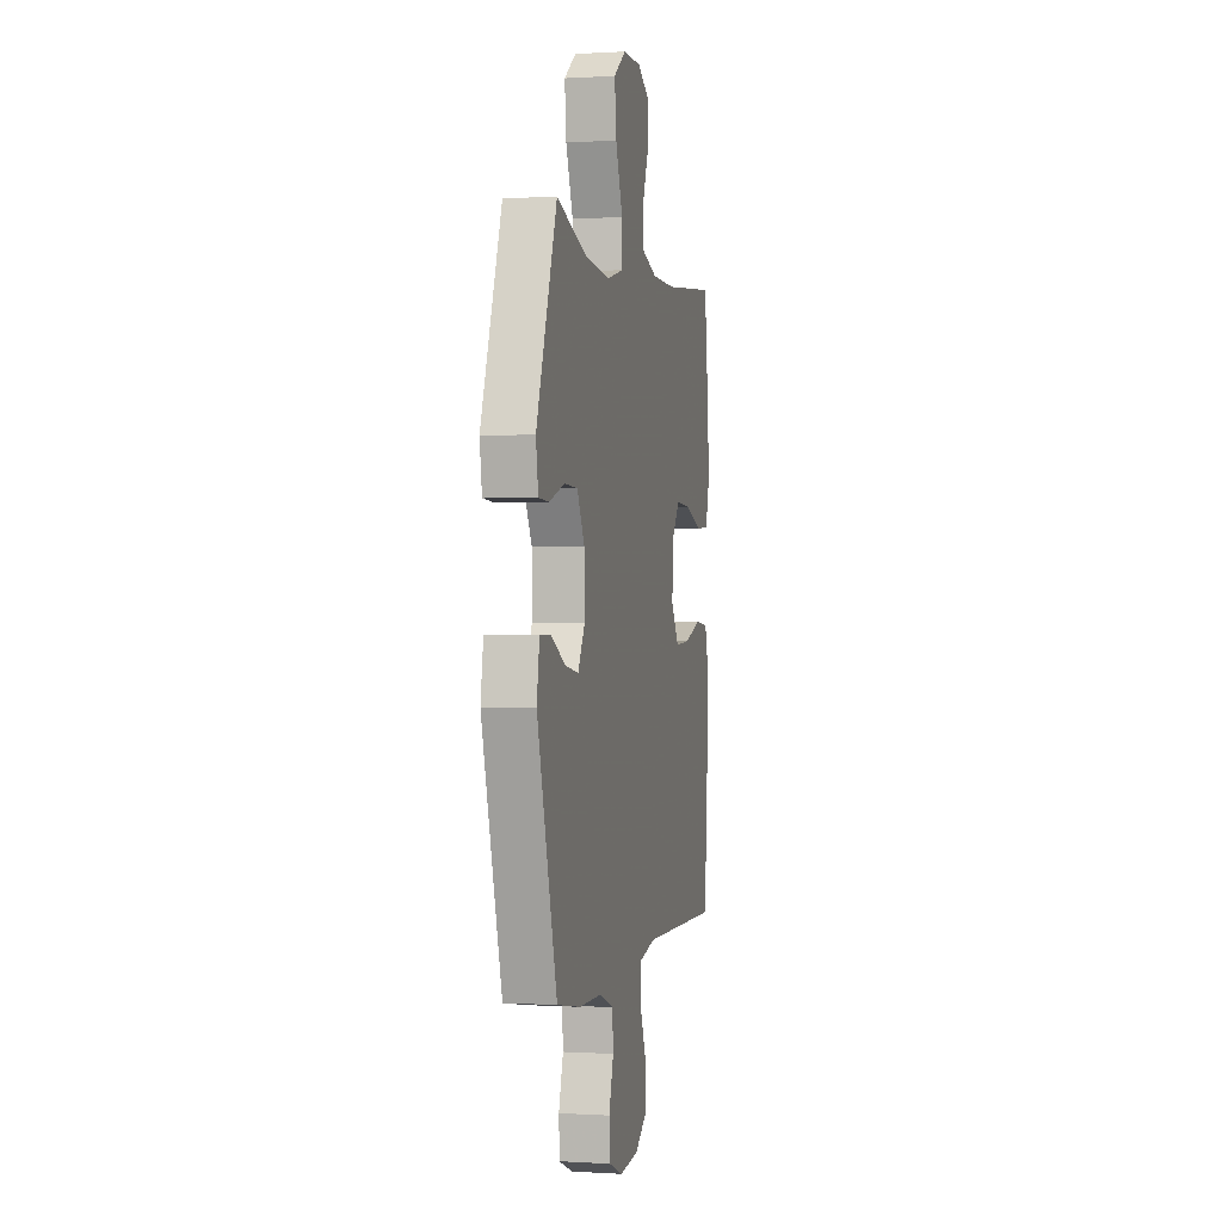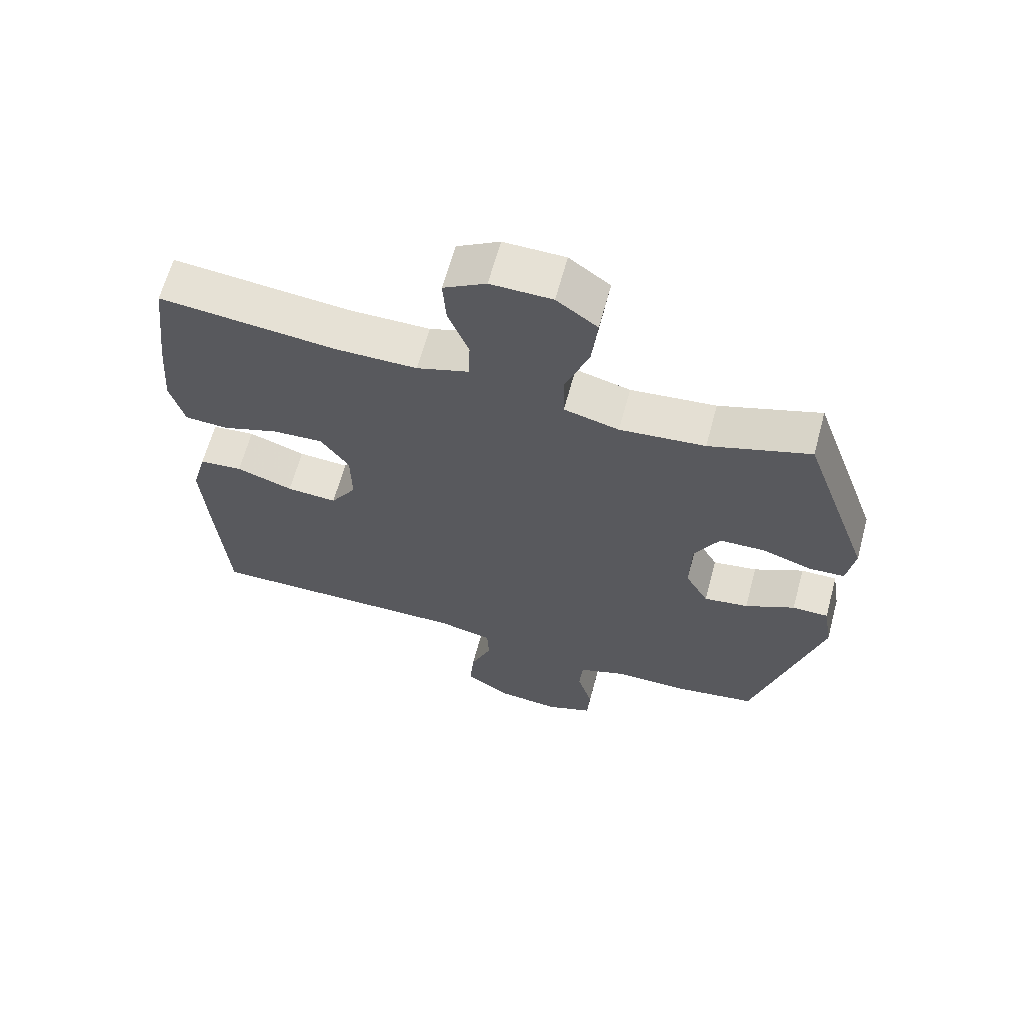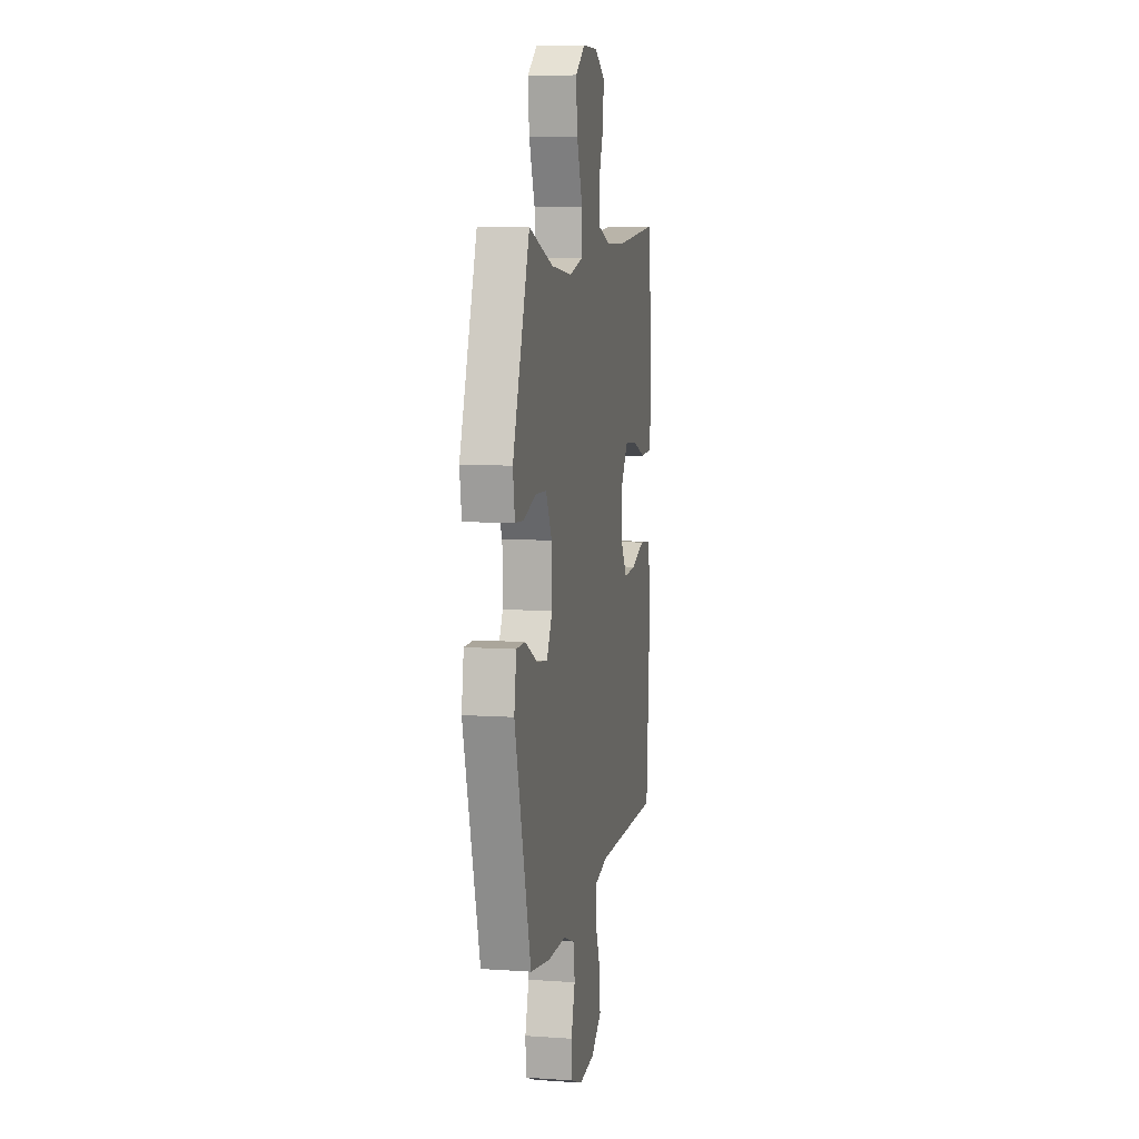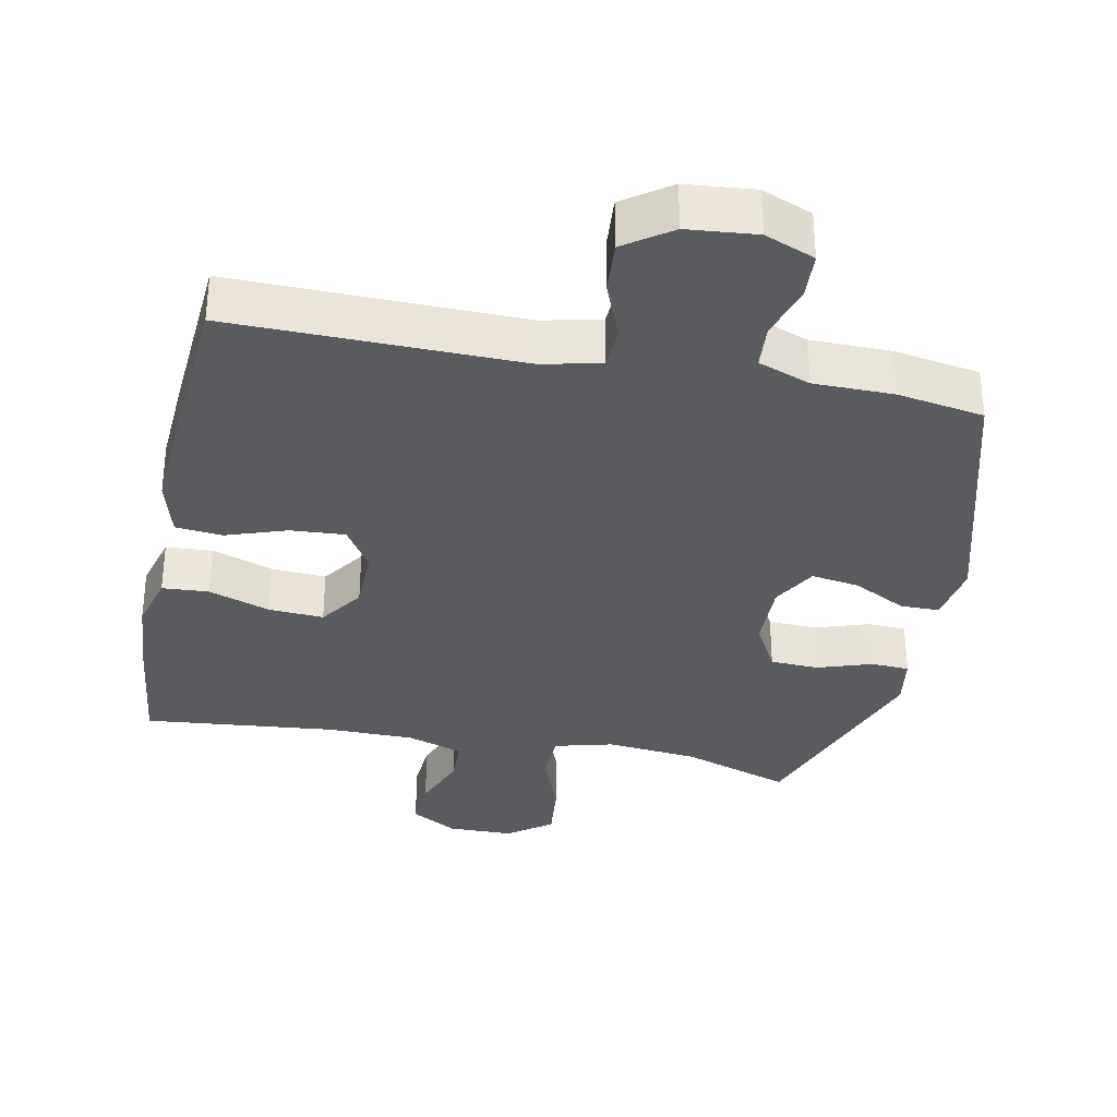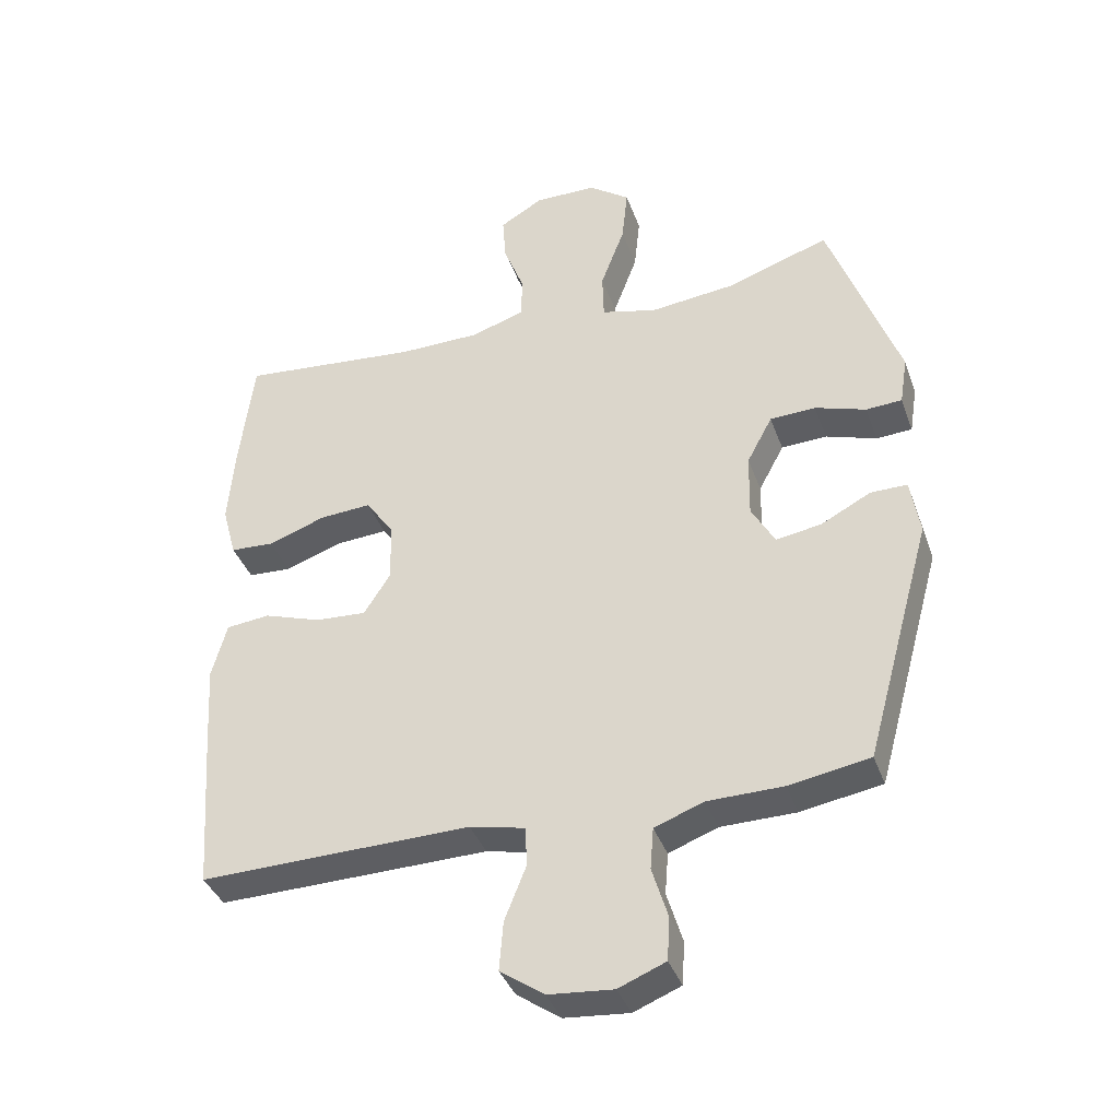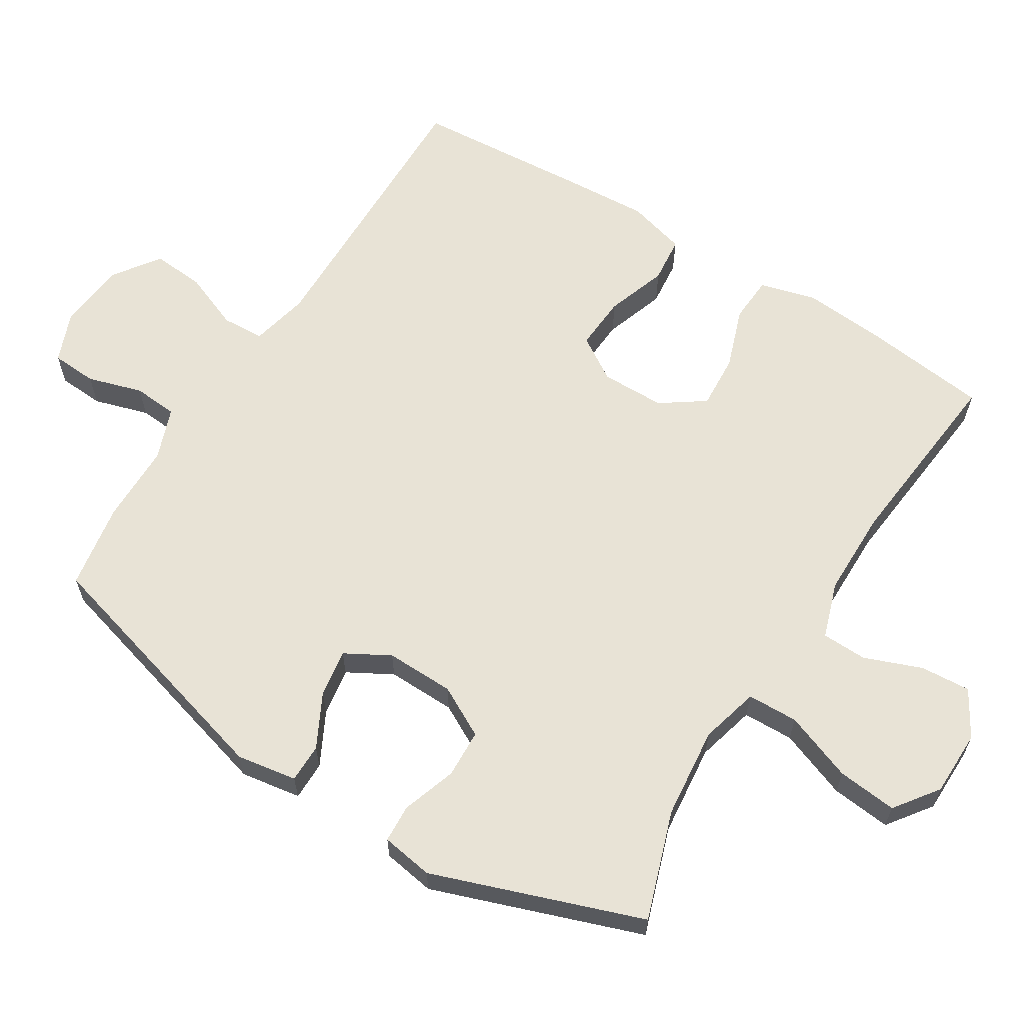
<metadata>
{"format":"obj","ext":"obj","renderer":"f3d","projection":"perspective","resolution":1024,"background":"white","views":[{"elev":0.2,"azim":-77.4,"up":"+Z"},{"elev":64.3,"azim":-164.8,"up":"+Z"},{"elev":8.0,"azim":-79.2,"up":"+Z"},{"elev":-33.5,"azim":168.7,"up":"+Y"},{"elev":-38.4,"azim":-161.2,"up":"+Z"},{"elev":62.5,"azim":-58.0,"up":"+Y"}]}
</metadata>
<code>
v 0.5 0.07 -0.5
v 0.085 0.07 -0.493
v 0.001 0.07 -0.512
v -0.002 0.07 -0.573
v 0.031 0.07 -0.656
v 0.037 0.07 -0.732
v -0.03 0.07 -0.779
v -0.129 0.07 -0.788
v -0.201 0.07 -0.759
v -0.205 0.07 -0.693
v -0.181 0.07 -0.614
v -0.186 0.07 -0.55
v -0.261 0.07 -0.522
v -0.376 0.07 -0.521
v -0.5 0.07 -0.5
v -0.603 0.07 -0.128
v -0.589 0.07 -0.041
v -0.533 0.07 -0.041
v -0.456 0.07 -0.081
v -0.387 0.07 -0.092
v -0.351 0.07 -0.028
v -0.353 0.07 0.071
v -0.392 0.07 0.144
v -0.462 0.07 0.147
v -0.54 0.07 0.121
v -0.595 0.07 0.124
v -0.607 0.07 0.199
v -0.5 0.07 0.5
v -0.344 0.07 0.447
v -0.212 0.07 0.433
v -0.127 0.07 0.455
v -0.125 0.07 0.528
v -0.162 0.07 0.627
v -0.171 0.07 0.713
v -0.108 0.07 0.759
v -0.013 0.07 0.76
v 0.053 0.07 0.721
v 0.048 0.07 0.649
v 0.016 0.07 0.566
v 0.018 0.07 0.501
v 0.099 0.07 0.474
v 0.225 0.07 0.473
v 0.5 0.07 0.5
v 0.521 0.07 0.324
v 0.531 0.07 0.2
v 0.509 0.07 0.119
v 0.442 0.07 0.115
v 0.354 0.07 0.146
v 0.275 0.07 0.151
v 0.231 0.07 0.088
v 0.23 0.07 -0.004
v 0.27 0.07 -0.067
v 0.348 0.07 -0.062
v 0.436 0.07 -0.032
v 0.503 0.07 -0.039
v 0.526 0.07 -0.124
v 0.518 0.07 -0.253
v 0.5 0 -0.5
v 0.085 0 -0.493
v 0.001 0 -0.512
v -0.002 0 -0.573
v 0.031 0 -0.656
v 0.037 0 -0.732
v -0.03 0 -0.779
v -0.129 0 -0.788
v -0.201 0 -0.759
v -0.205 0 -0.693
v -0.181 0 -0.614
v -0.186 0 -0.55
v -0.261 0 -0.522
v -0.376 0 -0.521
v -0.5 0 -0.5
v -0.603 0 -0.128
v -0.589 0 -0.041
v -0.533 0 -0.041
v -0.456 0 -0.081
v -0.387 0 -0.092
v -0.351 0 -0.028
v -0.353 0 0.071
v -0.392 0 0.144
v -0.462 0 0.147
v -0.54 0 0.121
v -0.595 0 0.124
v -0.607 0 0.199
v -0.5 0 0.5
v -0.344 0 0.447
v -0.212 0 0.433
v -0.127 0 0.455
v -0.125 0 0.528
v -0.162 0 0.627
v -0.171 0 0.713
v -0.108 0 0.759
v -0.013 0 0.76
v 0.053 0 0.721
v 0.048 0 0.649
v 0.016 0 0.566
v 0.018 0 0.501
v 0.099 0 0.474
v 0.225 0 0.473
v 0.5 0 0.5
v 0.521 0 0.324
v 0.531 0 0.2
v 0.509 0 0.119
v 0.442 0 0.115
v 0.354 0 0.146
v 0.275 0 0.151
v 0.231 0 0.088
v 0.23 0 -0.004
v 0.27 0 -0.067
v 0.348 0 -0.062
v 0.436 0 -0.032
v 0.503 0 -0.039
v 0.526 0 -0.124
v 0.518 0 -0.253
f 56 57 1 2
f 53 54 55 56
f 52 53 56 2
f 51 52 2 3
f 50 51 3
f 45 46 47 48
f 45 48 49
f 42 43 44 45
f 41 42 45 49
f 40 41 49 50
f 36 37 38 39
f 36 39 40
f 35 36 40
f 32 33 34 35
f 31 32 35 40
f 26 27 28 29
f 24 25 26 29
f 23 24 29 30
f 22 23 30 31
f 16 17 18 19
f 16 19 20
f 13 14 15 16
f 12 13 16 20
f 8 9 10 11
f 8 11 12
f 7 8 12
f 4 5 6 7
f 3 4 7 12
f 21 22 31 40
f 20 21 40 50
f 3 12 20 50
f 59 58 114 113
f 113 112 111 110
f 59 113 110 109
f 60 59 109 108
f 60 108 107
f 105 104 103 102
f 106 105 102
f 102 101 100 99
f 106 102 99 98
f 107 106 98 97
f 96 95 94 93
f 97 96 93
f 97 93 92
f 92 91 90 89
f 97 92 89 88
f 86 85 84 83
f 86 83 82 81
f 87 86 81 80
f 88 87 80 79
f 76 75 74 73
f 77 76 73
f 73 72 71 70
f 77 73 70 69
f 68 67 66 65
f 69 68 65
f 69 65 64
f 64 63 62 61
f 69 64 61 60
f 97 88 79 78
f 107 97 78 77
f 107 77 69 60
f 1 58 59 2
f 2 59 60 3
f 3 60 61 4
f 4 61 62 5
f 5 62 63 6
f 6 63 64 7
f 7 64 65 8
f 8 65 66 9
f 9 66 67 10
f 10 67 68 11
f 11 68 69 12
f 12 69 70 13
f 13 70 71 14
f 14 71 72 15
f 15 72 73 16
f 16 73 74 17
f 17 74 75 18
f 18 75 76 19
f 19 76 77 20
f 20 77 78 21
f 21 78 79 22
f 22 79 80 23
f 23 80 81 24
f 24 81 82 25
f 25 82 83 26
f 26 83 84 27
f 27 84 85 28
f 28 85 86 29
f 29 86 87 30
f 30 87 88 31
f 31 88 89 32
f 32 89 90 33
f 33 90 91 34
f 34 91 92 35
f 35 92 93 36
f 36 93 94 37
f 37 94 95 38
f 38 95 96 39
f 39 96 97 40
f 40 97 98 41
f 41 98 99 42
f 42 99 100 43
f 43 100 101 44
f 44 101 102 45
f 45 102 103 46
f 46 103 104 47
f 47 104 105 48
f 48 105 106 49
f 49 106 107 50
f 50 107 108 51
f 51 108 109 52
f 52 109 110 53
f 53 110 111 54
f 54 111 112 55
f 55 112 113 56
f 56 113 114 57
f 57 114 58 1

</code>
